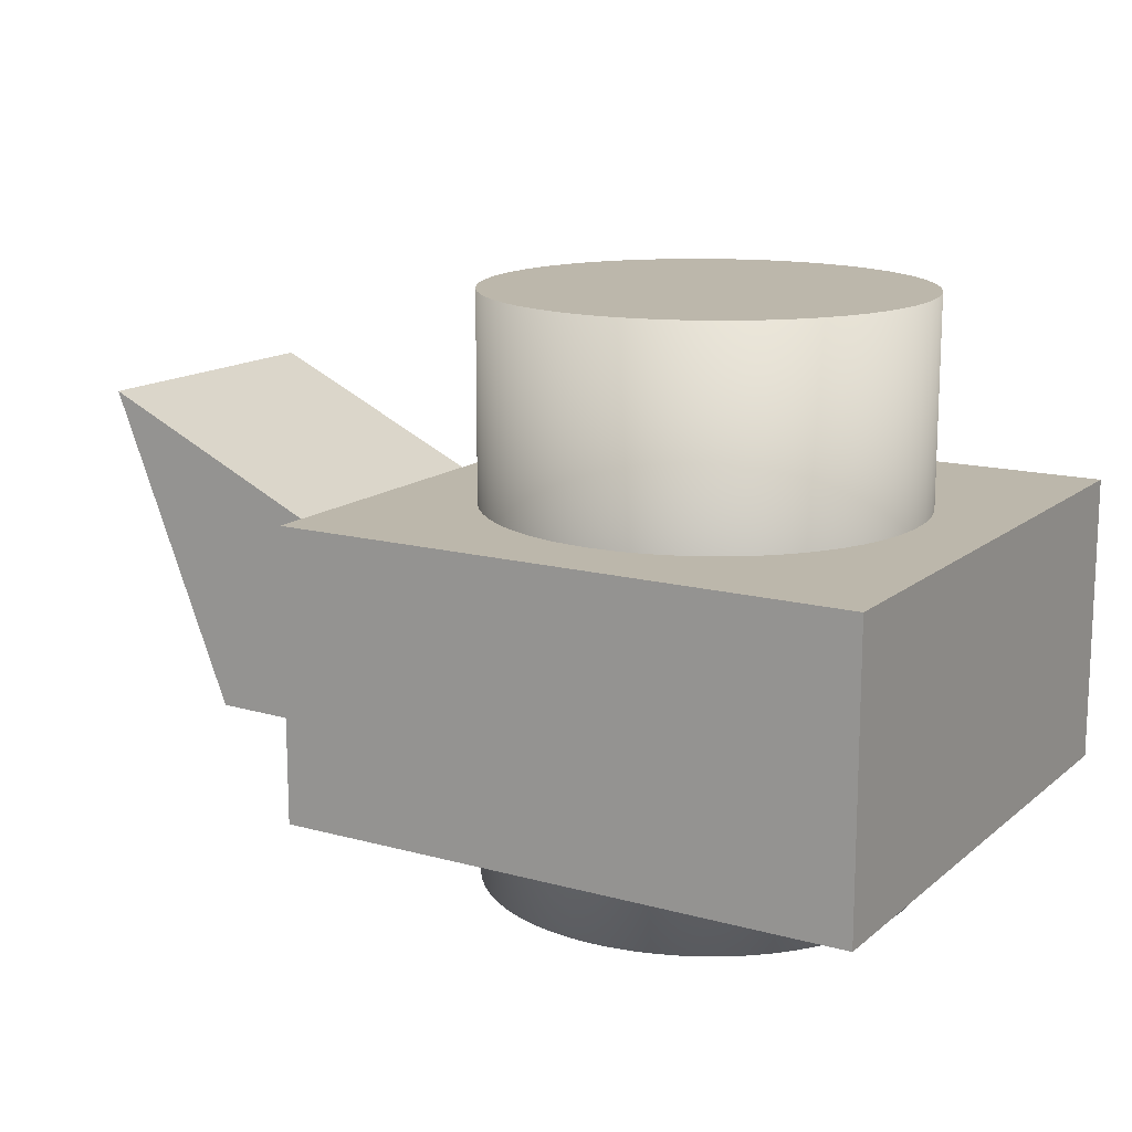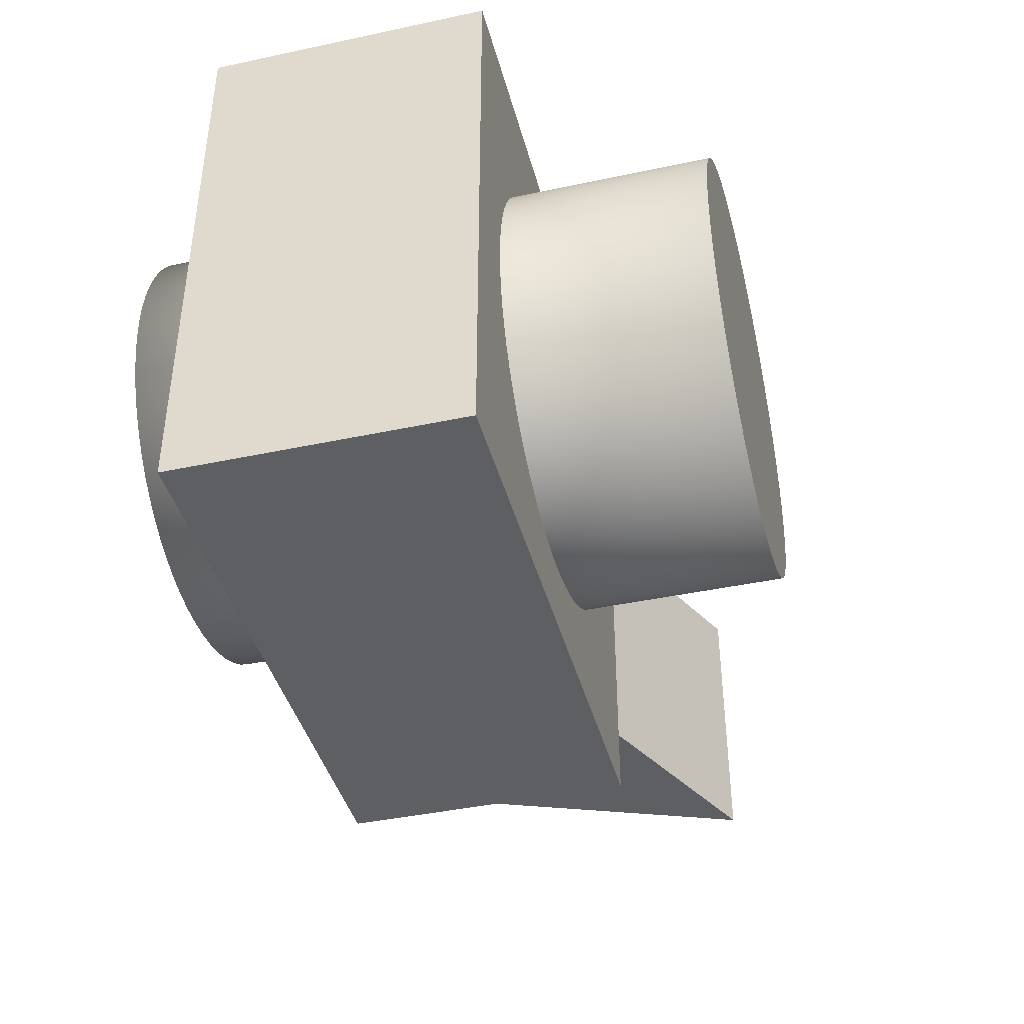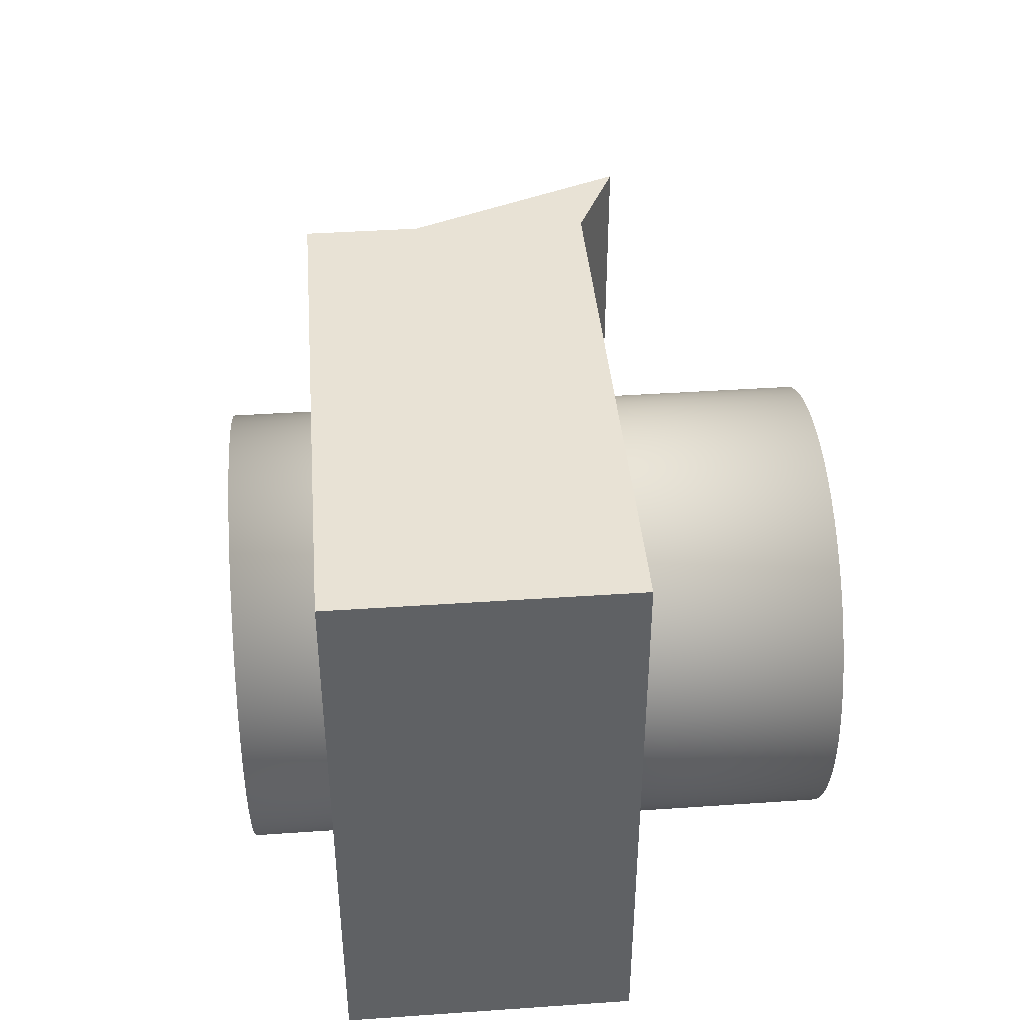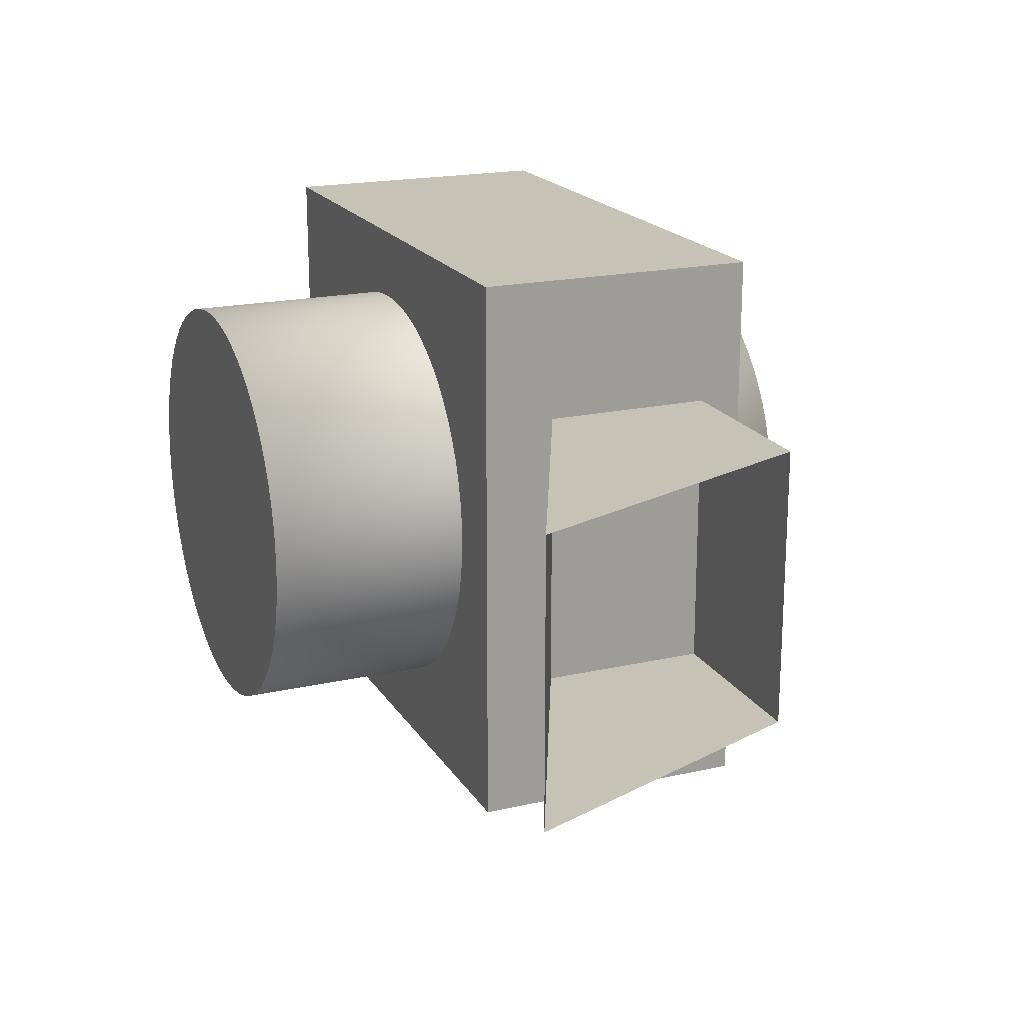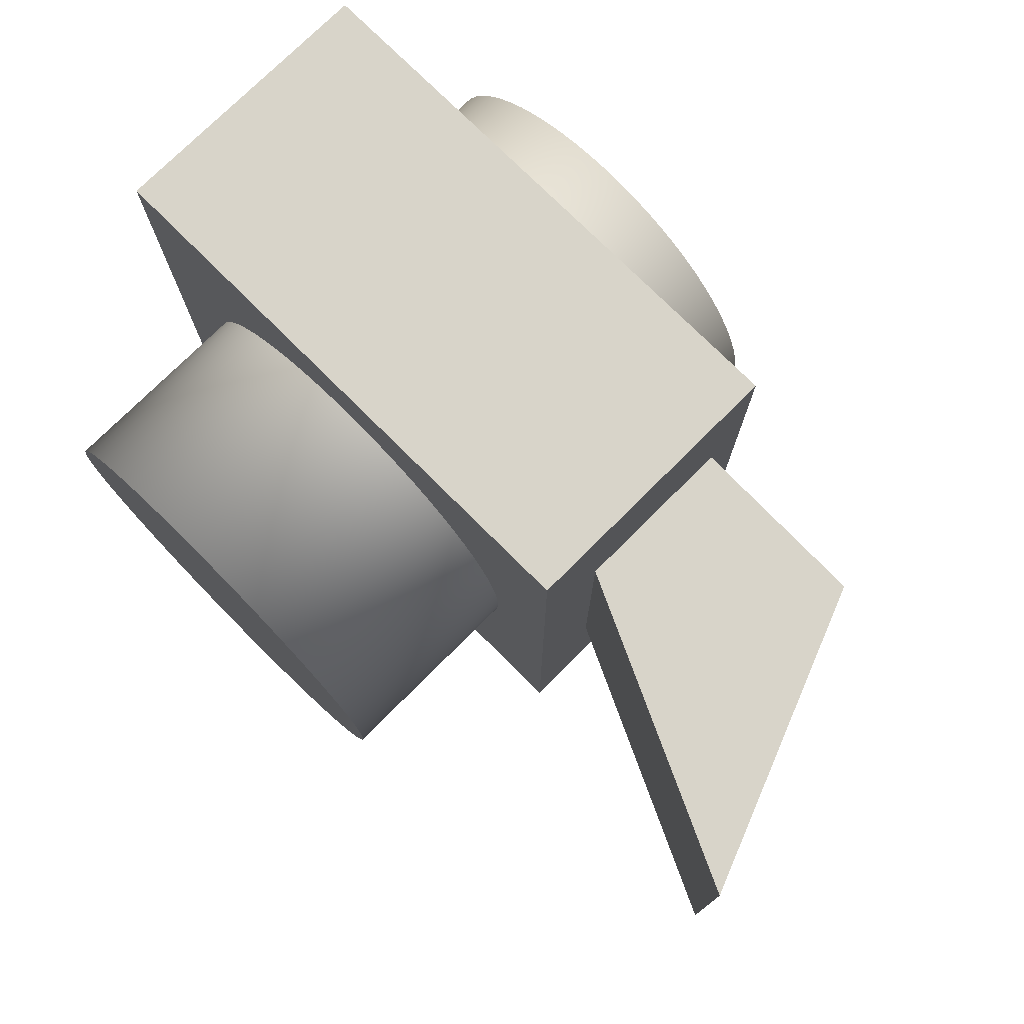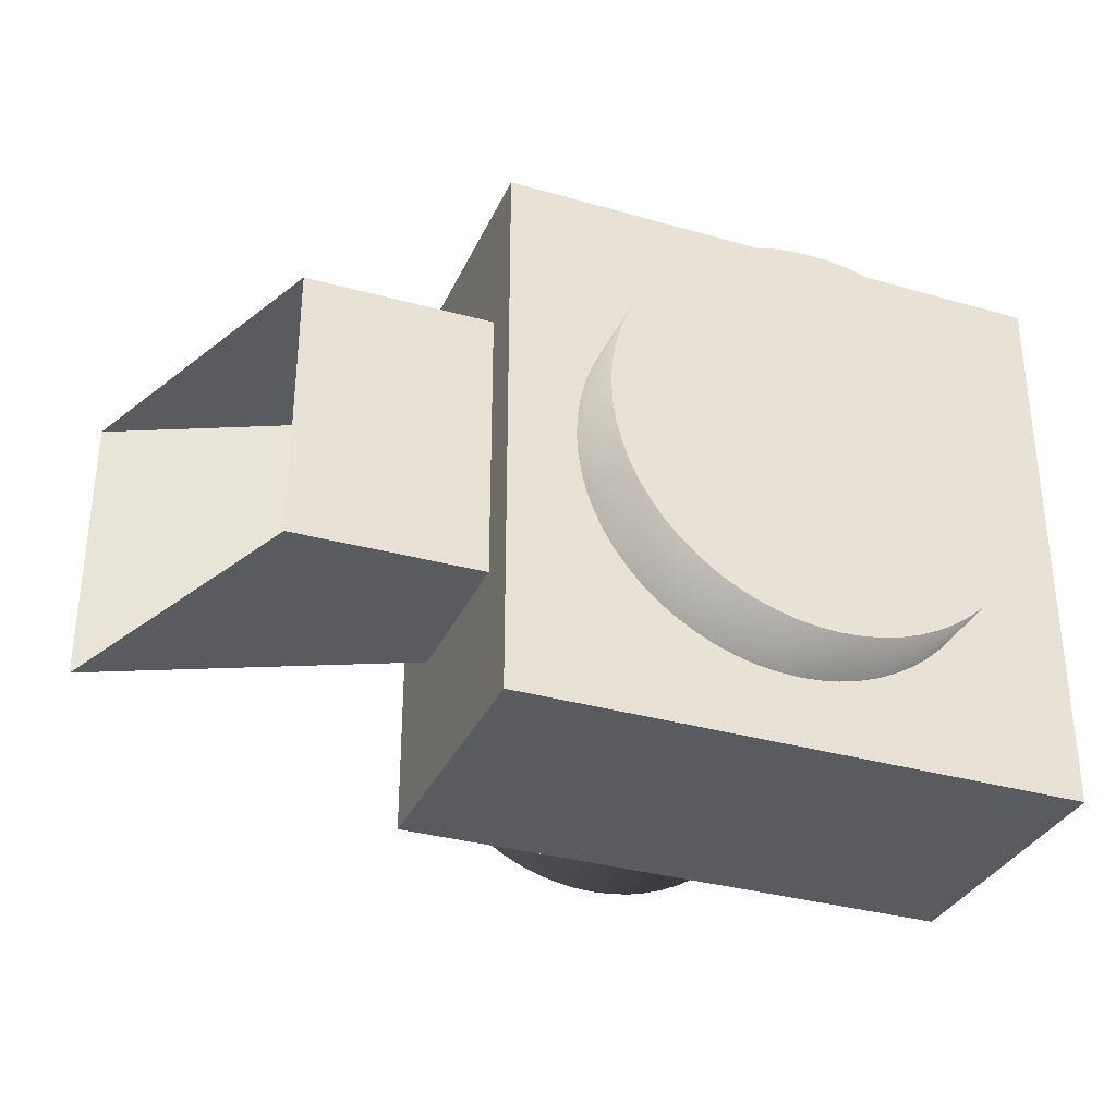
<metadata>
{"format":"obj","ext":"obj","renderer":"f3d","projection":"perspective","resolution":1024,"background":"white","views":[{"elev":14.3,"azim":30.9,"up":"+Y"},{"elev":-41.3,"azim":104.5,"up":"+Z"},{"elev":40.9,"azim":85.2,"up":"+Z"},{"elev":19.3,"azim":-113.0,"up":"+Z"},{"elev":75.5,"azim":-135.0,"up":"+Z"},{"elev":-33.1,"azim":-21.6,"up":"+Z"}]}
</metadata>
<code>
o ColobotMesh_1.002_ColobotMesh_.002
v 2.857 5.101 -1
v 5.065 4.074 1
v 2.857 5.101 1
v 3.722 2.917 1
v 3.722 2.917 -1
v 5.065 2.894 1
v 5.065 4.074 -1
v 5.065 2.894 -1
f 3 4 2
f 4 6 2
f 5 1 7
f 8 5 7
f 8 6 4
f 5 8 4
f 1 3 2
f 7 1 2
o ColobotMesh_1.001_ColobotMesh_.001
v 5.043 2.591 -2
v 9.043 2.591 -2
v 9.043 4.591 2
v 9.043 4.591 -2
v 5.043 4.591 -2
v 9.043 2.591 2
v 5.043 2.591 2
v 5.043 4.591 2
f 14 15 9
f 9 10 14
f 11 12 13
f 13 16 11
f 12 10 9
f 9 13 12
f 11 14 10
f 10 12 11
f 16 15 14
f 14 11 16
f 13 9 15
f 15 16 13
o ColobotMesh_1_ColobotMesh_
v 7.018 2.01 -1.5
v 7.018 6.01 -1.5
v 7.165 2.01 -1.493
v 7.165 6.01 -1.493
v 7.31 2.01 -1.471
v 7.31 6.01 -1.471
v 7.453 2.01 -1.435
v 7.453 6.01 -1.435
v 7.592 2.01 -1.386
v 7.592 6.01 -1.386
v 7.725 2.01 -1.323
v 7.725 6.01 -1.323
v 7.851 2.01 -1.247
v 7.851 6.01 -1.247
v 7.969 2.01 -1.16
v 7.969 6.01 -1.16
v 8.078 2.01 -1.061
v 8.078 6.01 -1.061
v 8.177 2.01 -0.9516
v 8.177 6.01 -0.9516
v 8.265 2.01 -0.8334
v 8.265 6.01 -0.8334
v 8.341 2.01 -0.7071
v 8.341 6.01 -0.7071
v 8.404 2.01 -0.574
v 8.404 6.01 -0.574
v 8.453 2.01 -0.4354
v 8.453 6.01 -0.4354
v 8.489 2.01 -0.2926
v 8.489 6.01 -0.2926
v 8.511 2.01 -0.147
v 8.511 6.01 -0.147
v 8.518 2.01 0
v 8.518 6.01 0
v 8.511 2.01 0.147
v 8.511 6.01 0.147
v 8.489 2.01 0.2926
v 8.489 6.01 0.2926
v 8.453 2.01 0.4354
v 8.453 6.01 0.4354
v 8.404 2.01 0.574
v 8.404 6.01 0.574
v 8.341 2.01 0.7071
v 8.341 6.01 0.7071
v 8.265 2.01 0.8334
v 8.265 6.01 0.8334
v 8.177 2.01 0.9516
v 8.177 6.01 0.9516
v 8.078 2.01 1.061
v 8.078 6.01 1.061
v 7.969 2.01 1.16
v 7.969 6.01 1.16
v 7.851 2.01 1.247
v 7.851 6.01 1.247
v 7.725 2.01 1.323
v 7.725 6.01 1.323
v 7.592 2.01 1.386
v 7.592 6.01 1.386
v 7.453 2.01 1.435
v 7.453 6.01 1.435
v 7.31 2.01 1.471
v 7.31 6.01 1.471
v 7.165 2.01 1.493
v 7.165 6.01 1.493
v 7.018 2.01 1.5
v 7.018 6.01 1.5
v 6.871 2.01 1.493
v 6.871 6.01 1.493
v 6.725 2.01 1.471
v 6.725 6.01 1.471
v 6.582 2.01 1.435
v 6.582 6.01 1.435
v 6.444 2.01 1.386
v 6.444 6.01 1.386
v 6.311 2.01 1.323
v 6.311 6.01 1.323
v 6.184 2.01 1.247
v 6.184 6.01 1.247
v 6.066 2.01 1.16
v 6.066 6.01 1.16
v 5.957 2.01 1.061
v 5.957 6.01 1.061
v 5.858 2.01 0.9516
v 5.858 6.01 0.9516
v 5.771 2.01 0.8334
v 5.771 6.01 0.8334
v 5.695 2.01 0.7071
v 5.695 6.01 0.7071
v 5.632 2.01 0.574
v 5.632 6.01 0.574
v 5.582 2.01 0.4354
v 5.582 6.01 0.4354
v 5.547 2.01 0.2926
v 5.547 6.01 0.2926
v 5.525 2.01 0.147
v 5.525 6.01 0.147
v 5.518 2.01 1e-06
v 5.518 6.01 1e-06
v 5.525 2.01 -0.147
v 5.525 6.01 -0.147
v 5.547 2.01 -0.2926
v 5.547 6.01 -0.2926
v 5.582 2.01 -0.4354
v 5.582 6.01 -0.4354
v 5.632 2.01 -0.574
v 5.632 6.01 -0.574
v 5.695 2.01 -0.7071
v 5.695 6.01 -0.7071
v 5.771 2.01 -0.8334
v 5.771 6.01 -0.8334
v 5.858 2.01 -0.9516
v 5.858 6.01 -0.9516
v 5.957 2.01 -1.061
v 5.957 6.01 -1.061
v 6.066 2.01 -1.16
v 6.066 6.01 -1.16
v 6.184 2.01 -1.247
v 6.184 6.01 -1.247
v 6.311 2.01 -1.323
v 6.311 6.01 -1.323
v 6.444 2.01 -1.386
v 6.444 6.01 -1.386
v 6.582 2.01 -1.435
v 6.582 6.01 -1.435
v 6.725 2.01 -1.471
v 6.725 6.01 -1.471
v 6.871 2.01 -1.493
v 6.871 6.01 -1.493
f 68 50 102
f 101 123 141
f 24 22 144
f 20 18 144
f 144 142 140
f 140 138 136
f 136 134 132
f 132 130 128
f 128 126 124
f 124 122 120
f 120 118 116
f 116 114 112
f 112 110 108
f 108 106 104
f 104 102 108
f 100 98 96
f 96 94 92
f 92 90 88
f 88 86 80
f 84 82 80
f 80 78 76
f 76 74 72
f 72 70 80
f 68 66 64
f 64 62 68
f 60 58 56
f 56 54 68
f 52 50 54
f 48 46 50
f 44 42 40
f 40 38 36
f 36 34 40
f 32 30 28
f 28 26 24
f 22 20 144
f 144 140 124
f 136 132 128
f 128 124 136
f 120 116 112
f 112 108 120
f 102 100 96
f 96 92 102
f 86 84 80
f 80 76 72
f 70 68 88
f 62 60 56
f 54 50 68
f 46 24 50
f 40 34 46
f 32 28 34
f 24 144 124
f 136 124 140
f 120 108 102
f 102 92 88
f 88 80 70
f 68 62 56
f 46 44 40
f 34 28 46
f 24 124 50
f 120 102 124
f 88 68 102
f 46 28 24
f 124 102 50
f 141 143 21
f 17 19 21
f 21 23 25
f 25 27 29
f 29 31 33
f 33 35 37
f 37 39 41
f 41 43 45
f 45 47 49
f 49 51 53
f 53 55 57
f 57 59 61
f 61 63 65
f 65 67 61
f 69 71 73
f 73 75 69
f 77 79 85
f 81 83 85
f 85 87 89
f 89 91 85
f 93 95 97
f 97 99 101
f 101 103 105
f 105 107 123
f 109 111 107
f 113 115 107
f 117 119 123
f 121 123 119
f 125 127 129
f 129 131 133
f 133 135 137
f 137 139 141
f 143 17 21
f 21 25 141
f 29 33 45
f 37 41 45
f 45 49 53
f 53 57 61
f 61 67 53
f 69 75 77
f 79 81 85
f 85 91 101
f 93 97 101
f 101 105 123
f 111 113 107
f 117 107 115
f 125 129 123
f 133 137 123
f 141 25 101
f 33 37 45
f 45 53 69
f 67 69 53
f 77 85 101
f 93 101 91
f 117 123 107
f 129 133 123
f 25 29 45
f 45 69 101
f 77 101 69
f 123 137 141
f 25 45 101
f 141 144 143
f 77 80 79
f 137 140 139
f 27 30 29
f 139 142 141
f 23 26 25
f 59 62 61
f 41 44 43
f 61 64 63
f 89 88 90
f 99 102 101
f 51 54 53
f 97 100 99
f 49 52 51
f 107 110 109
f 115 118 117
f 131 134 133
f 127 130 129
f 125 128 127
f 39 42 41
f 29 32 31
f 101 104 103
f 111 114 113
f 69 72 71
f 123 126 125
f 121 124 123
f 75 78 77
f 81 84 83
f 67 70 69
f 143 18 17
f 83 86 85
f 85 88 87
f 91 94 93
f 79 82 81
f 37 40 39
f 103 106 105
f 31 34 33
f 105 108 107
f 35 38 37
f 53 56 55
f 63 66 65
f 47 50 49
f 57 60 59
f 45 48 47
f 133 136 135
f 113 116 115
f 119 122 121
f 117 120 119
f 109 112 111
f 95 98 97
f 73 76 75
f 135 138 137
f 71 74 73
f 43 46 45
f 55 58 57
f 129 132 131
f 65 68 67
f 89 92 91
f 23 22 24
f 33 36 35
f 93 96 95
f 17 20 19
f 25 28 27
f 19 22 21
f 141 142 144
f 77 78 80
f 137 138 140
f 27 28 30
f 139 140 142
f 23 24 26
f 59 60 62
f 41 42 44
f 61 62 64
f 89 87 88
f 99 100 102
f 51 52 54
f 97 98 100
f 49 50 52
f 107 108 110
f 115 116 118
f 131 132 134
f 127 128 130
f 125 126 128
f 39 40 42
f 29 30 32
f 101 102 104
f 111 112 114
f 69 70 72
f 123 124 126
f 121 122 124
f 75 76 78
f 81 82 84
f 67 68 70
f 143 144 18
f 83 84 86
f 85 86 88
f 91 92 94
f 79 80 82
f 37 38 40
f 103 104 106
f 31 32 34
f 105 106 108
f 35 36 38
f 53 54 56
f 63 64 66
f 47 48 50
f 57 58 60
f 45 46 48
f 133 134 136
f 113 114 116
f 119 120 122
f 117 118 120
f 109 110 112
f 95 96 98
f 73 74 76
f 135 136 138
f 71 72 74
f 43 44 46
f 55 56 58
f 129 130 132
f 65 66 68
f 89 90 92
f 23 21 22
f 33 34 36
f 93 94 96
f 17 18 20
f 25 26 28
f 19 20 22

</code>
